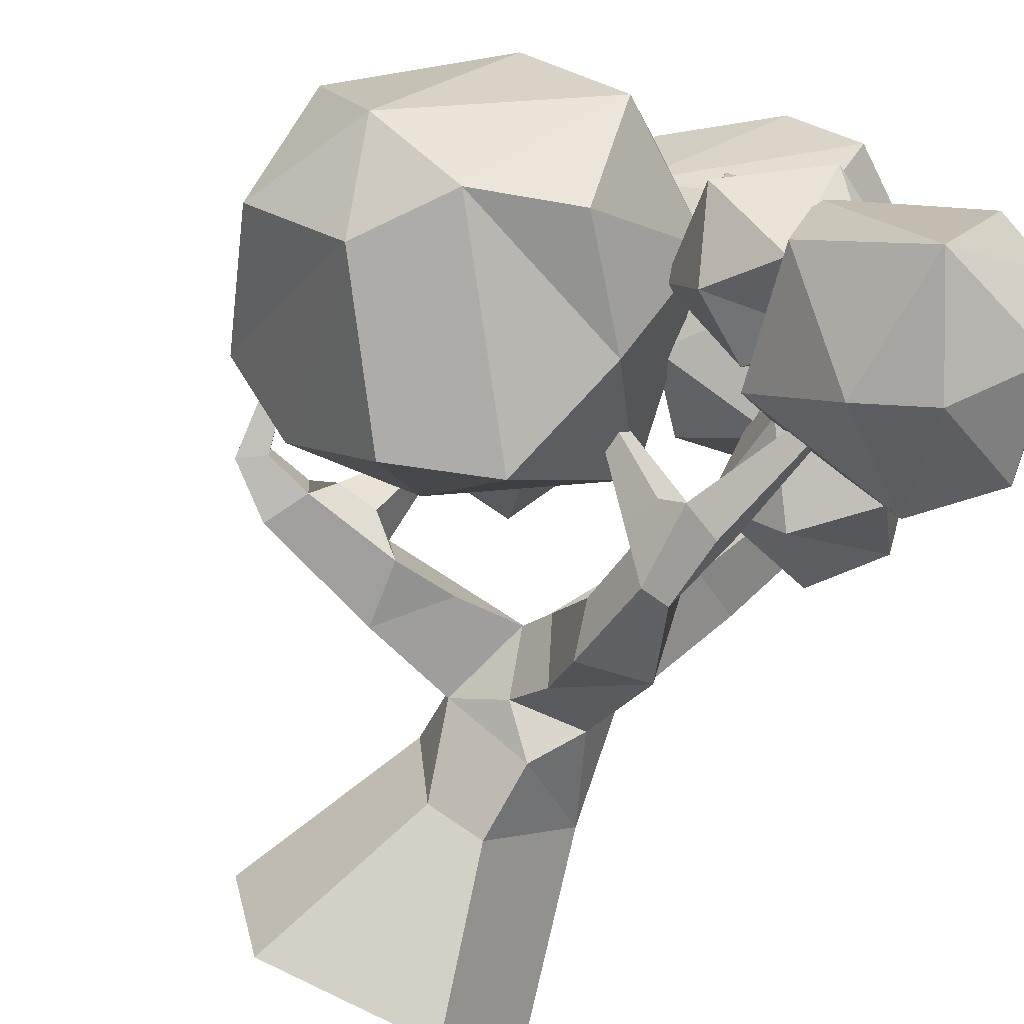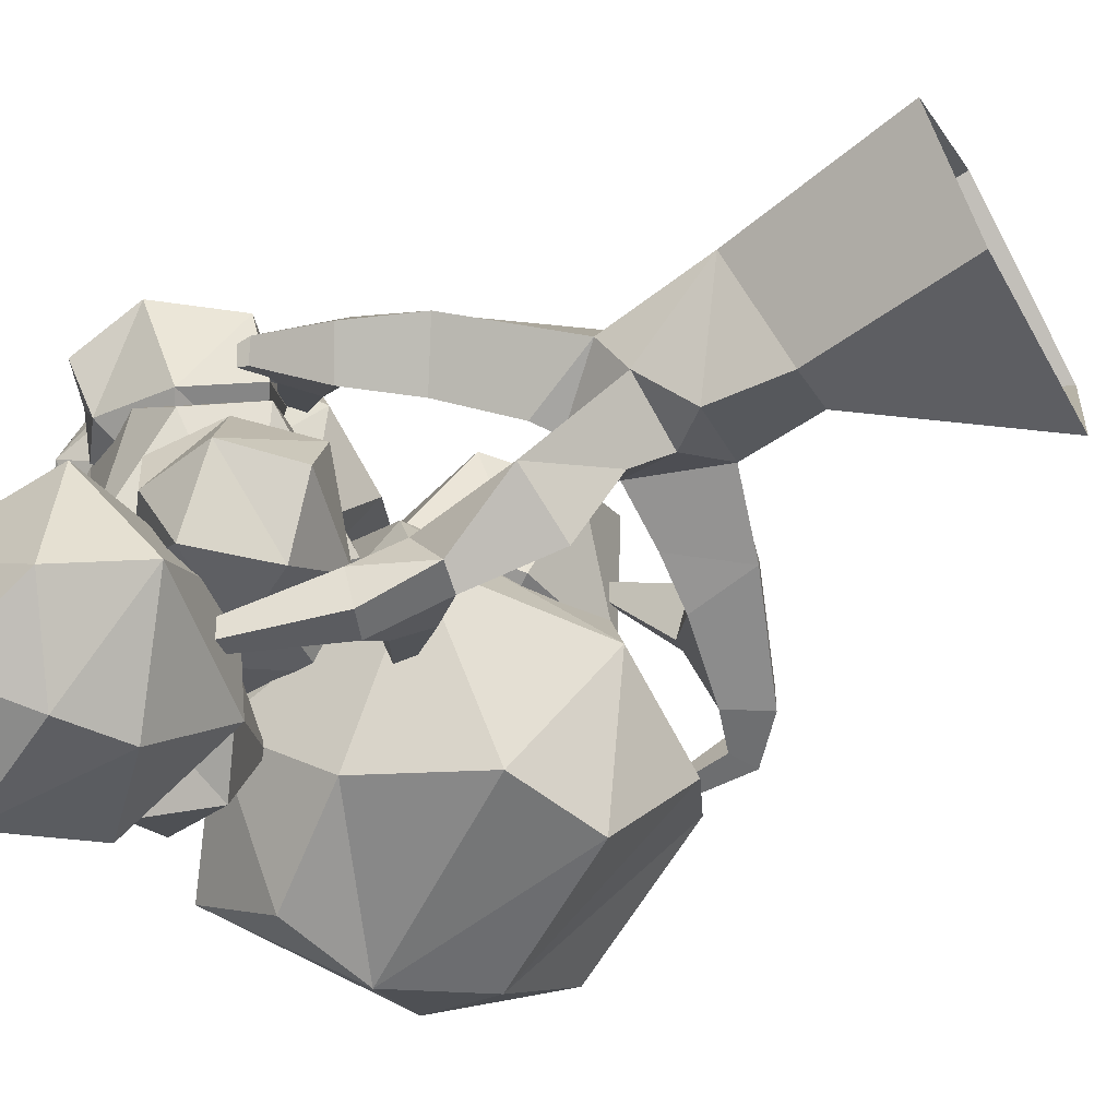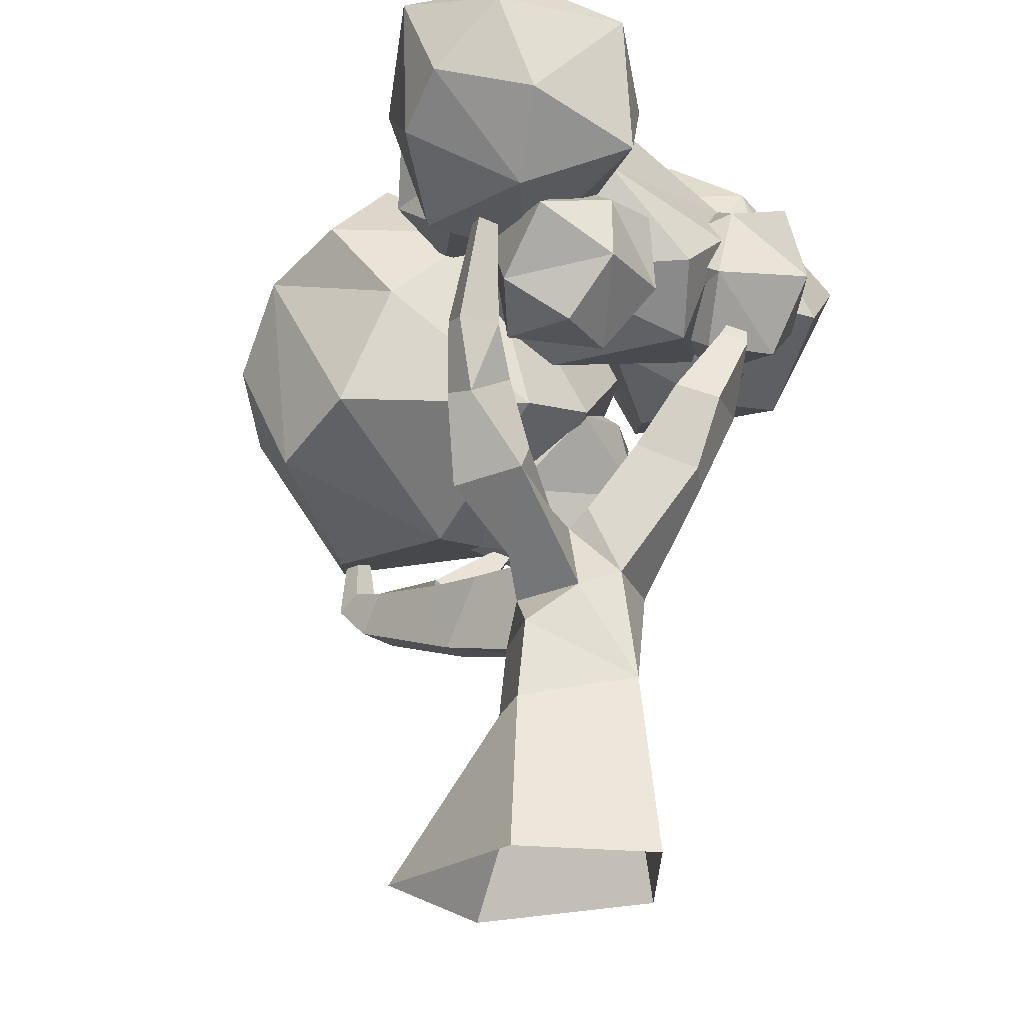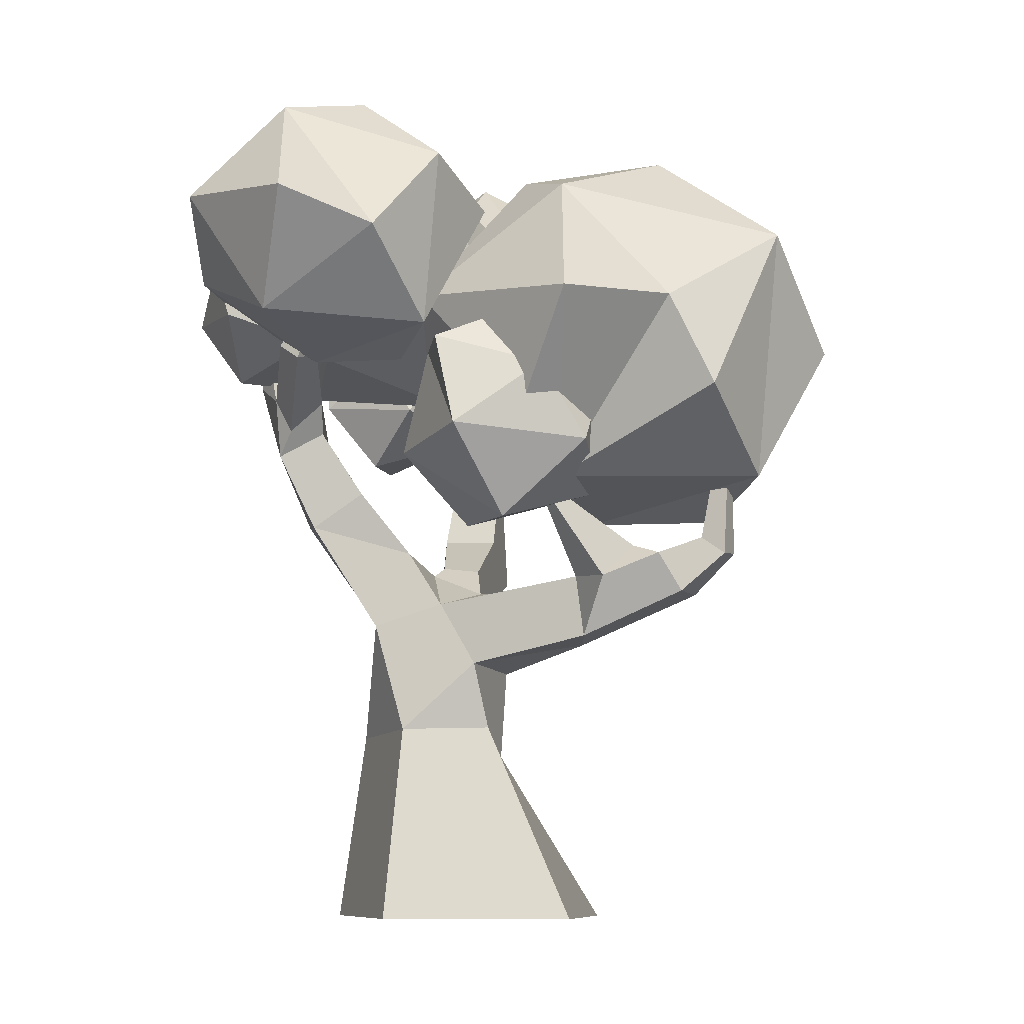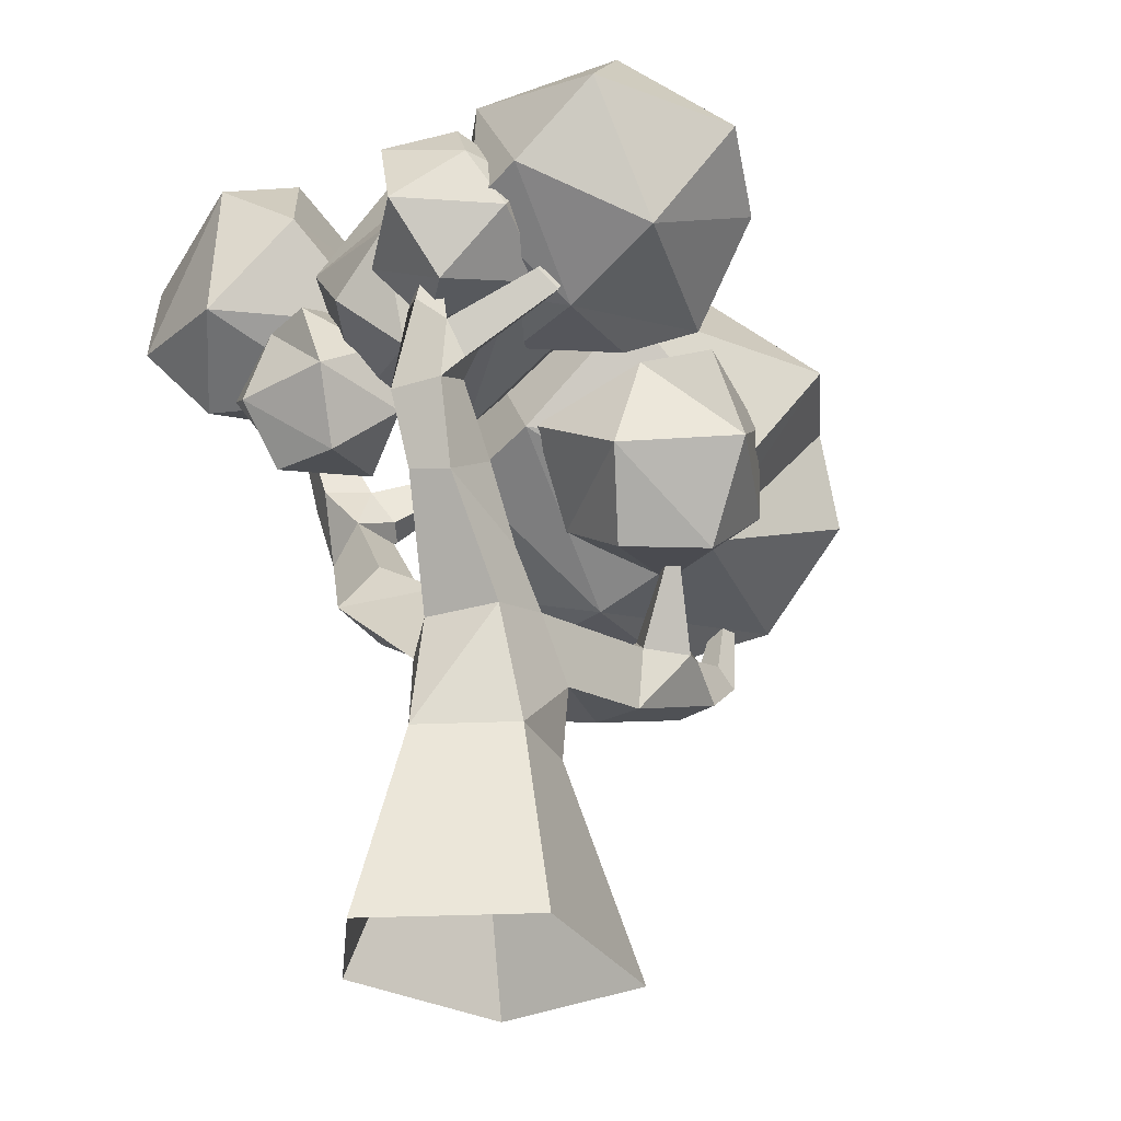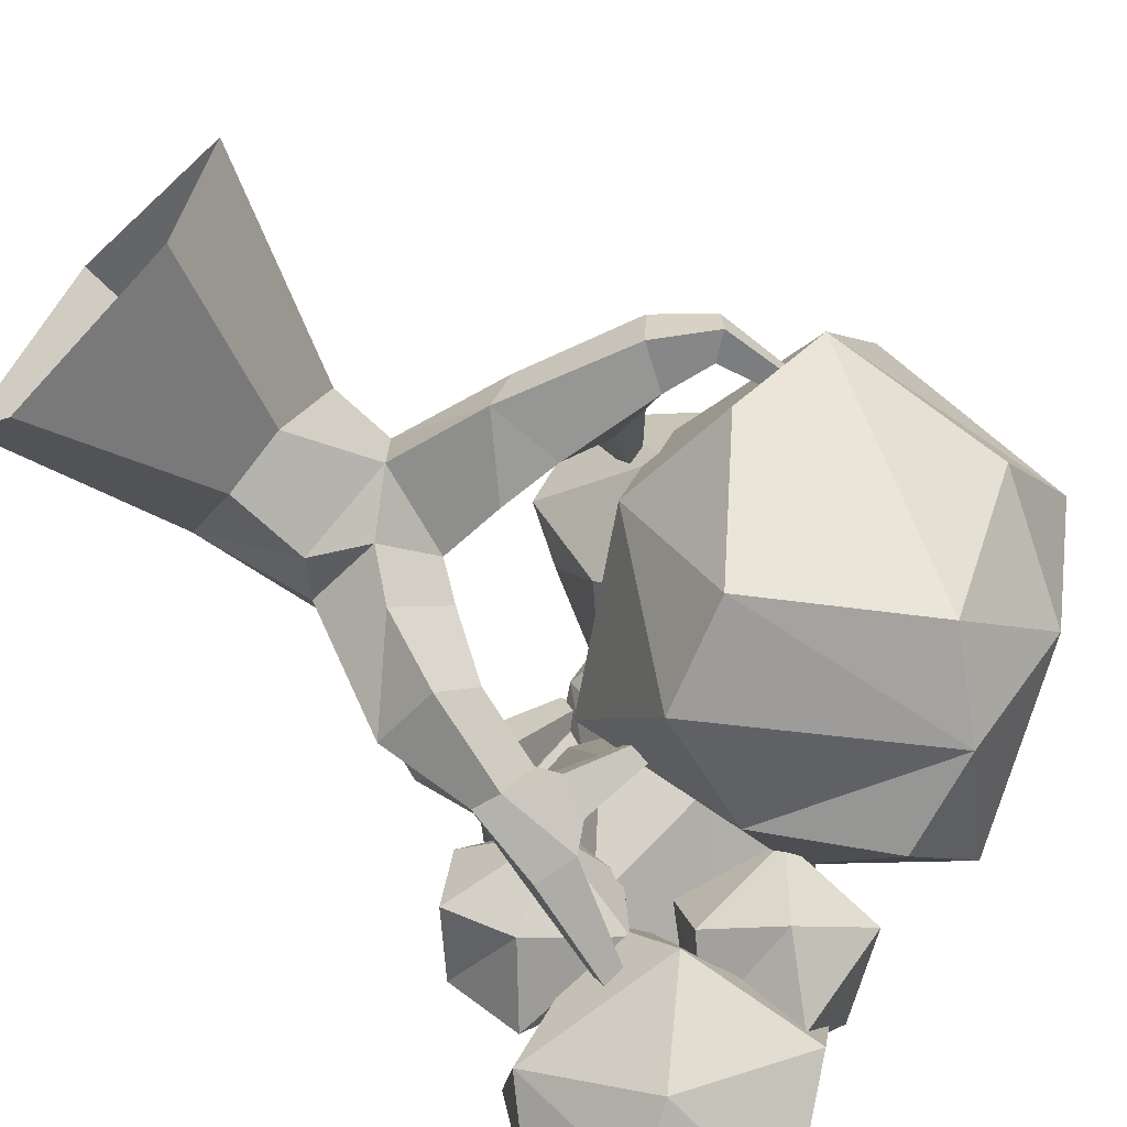
<metadata>
{"format":"obj","ext":"obj","renderer":"f3d","projection":"perspective","resolution":1024,"background":"white","views":[{"elev":-76.7,"azim":154.4,"up":"+Z"},{"elev":-62.2,"azim":-60.8,"up":"+Z"},{"elev":-25.1,"azim":-136.1,"up":"+Y"},{"elev":-8.6,"azim":24.7,"up":"+Y"},{"elev":-30.6,"azim":-42.7,"up":"+Y"},{"elev":-63.2,"azim":47.2,"up":"+Z"}]}
</metadata>
<code>
o drzewo_1_Plane.001
v 0.8171 6.106 -0.7292
v -1.29 7.634 -2.37
v 3.636 5.519 -0.07879
v -0.4712 7.17 1.812
v -1.891 6.753 1.071
v -1.559 -0.02738 -0.2979
v -0.2926 -0.02738 1.036
v 1.231 -0.02738 -1.353
v -0.6532 -0.02738 -1.502
v 1.482 4.772 0.9936
v -0.2756 2.047 0.6302
v 0.3402 1.775 -0.6435
v -0.237 1.775 -0.9665
v -1.607 4.402 0.4184
v 2.836 3.497 -0.3548
v 2.867 3.497 0.1468
v 2.61 3.929 0.1625
v 2.58 3.929 -0.3392
v -0.1158 3.908 -1.803
v -0.04691 4.356 -1.258
v -0.6477 4.387 -1.21
v -1.99 5.992 0.9047
v -1.854 6.072 0.6266
v -1.545 5.983 0.7703
v -0.9338 3.223 -0.09789
v -1.366 4.358 0.7586
v -0.2791 4.032 0.4905
v -0.5802 4.044 -0.2182
v 1.528 2.988 -0.2681
v 0.5001 2.772 0.4165
v 0.1046 3.442 0.4558
v 0.9451 3.639 -0.3995
v 3.361 4.692 -0.1531
v 1.68 3.696 0.2853
v 1.932 3.993 -0.06828
v -0.8793 3.967 -1.575
v -0.1338 3.376 -0.9972
v 0.08278 3.924 -0.5603
v -0.3641 3.986 -0.5855
v -1.219 6.252 1.825
v -1.111 1.987 -0.06797
v 0.5689 2.693 -0.2976
v -0.2904 2.612 -0.9049
v -1.908 5.174 0.4683
v -1.698 5.174 0.9742
v -1.251 5.429 0.7892
v -1.46 5.429 0.2833
v 3.326 3.923 -0.2796
v -0.6068 4.77 -2.051
v -0.3082 4.828 -2.101
v -0.1489 5.045 -1.616
v -0.6926 5.057 -1.553
v 0.01967 5.201 -1.77
v -0.2636 5.201 -1.472
v -0.1177 5.566 -1.901
v -0.8746 5.524 -1.915
v -0.6777 5.524 -2.296
v -0.3215 5.677 -2.112
v -0.4544 5.575 -1.651
v 3.362 4.682 0.022
v 3.194 4.732 0.0258
v 3.189 4.733 -0.1484
v -0.9743 6.089 1.869
v -1.713 5.803 1.059
v -0.6202 3.211 0.6398
v -0.333 3.858 -0.2609
v -0.7953 4.721 0.6839
v -1.07 4.732 0.03942
v 0.2445 3.626 -0.288
v 1.72 3.052 0.1638
v 1.588 3.713 -0.4082
v 3.32 3.899 0.01611
v 3.065 4.081 0.03547
v 3.057 4.083 -0.2706
v 2.108 3.662 0.5476
v 2.346 4.007 0.2463
v -0.7067 3.02 -0.5286
v 0.08951 3.02 -0.6352
v -1.185 5.755 0.9272
v -1.494 5.435 1.09
v -0.8807 6.165 1.601
v -1.1 6.351 1.57
v -2.064 7.082 0.4312
v 0.5744 6.985 0.221
v -0.9036 8.06 -1.292
v 0.517 7.693 -0.4987
v -1.554 7.945 1.051
v -1.332 8.525 -0.4742
v -1.602 5.949 0.268
v -2.12 6.519 -0.231
v -1.008 6.215 1.135
v -0.9 6.41 -1.375
v -0.2296 5.87 -0.3807
v -0.7397 7.595 1.517
v -1.763 7.48 -1.095
v 0.3515 6.58 -0.8288
v 0.1273 6.648 0.803
v -0.09129 8.296 -0.5118
v 0.3029 8.162 0.7565
v -1.029 7.122 -0.8934
v -1.591 7.532 -3.608
v -2.578 8.589 -1.779
v -2.249 8.228 -3.344
v -0.1897 8.476 -1.853
v -1.686 9.046 -1.615
v -0.9102 6.514 -1.579
v -0.2706 6.775 -2.39
v -2.658 6.967 -1.757
v -1.92 6.436 -2.677
v 0.009751 8.132 -2.753
v -2.143 8.018 -1.03
v -2.511 7.134 -3.092
v -0.9137 7.201 -3.358
v -2.084 8.821 -2.769
v -1.009 8.689 -3.51
v 1.041 6.586 1.015
v 1.394 4.214 1.587
v 1.998 4.603 0.3439
v 0.6829 4.225 0.9565
v 2.294 5.006 1.437
v 2.208 5.757 0.796
v 1.16 5.123 2.314
v 1.934 5.792 1.794
v 0.1472 4.993 1.47
v 0.796 4.832 0.07123
v 0.02796 5.637 0.433
v 0.8723 6.101 2.169
v 1.542 6.491 1.502
v 0.4727 6.076 1.535
v 1.561 5.919 0.004619
v 0.5847 7.132 3.051
v -0.755 6.378 2.983
v -1.928 6.75 1.627
v 0.9264 8.081 2.208
v 0.7221 6.265 2.128
v 0.1714 6.015 1.602
v -0.7638 6.023 1.82
v -0.3451 6.384 0.5332
v 1.013 7.67 1.236
v -0.2195 7.503 3.613
v -1.935 6.911 2.289
v -1.635 7.677 3.082
v -1.218 6.759 0.4695
v 0.3707 7.48 0.634
v -0.5787 8.318 0.4842
v -1.662 8.296 1.38
v -0.1201 8.835 1.951
v -0.7837 8.724 2.541
v -0.7954 8.947 1.119
v -0.2775 8.797 -1.5
v -0.4514 6.914 -1.321
v 0.5966 7.21 -1.28
v -0.2304 6.923 -2.008
v -0.07282 7.516 -0.7411
v 0.3465 8.086 -0.9967
v -1.029 7.605 -1.262
v -0.4305 8.112 -0.8826
v -0.751 7.506 -2.223
v 0.4194 7.384 -2.199
v -0.06632 7.995 -2.623
v -1.015 8.347 -1.506
v -0.6964 8.328 -1.977
v 0.699 8.209 -1.688
v 3.698 5.504 1.328
v 1.716 5.321 1.814
v -0.04433 5.389 -0.5741
v 4.058 7.302 0.2596
v 1.841 4.686 1.103
v 3.764 4.692 0.145
v 2.973 4.332 -0.6101
v 1.629 4.344 -0.2978
v 1.171 5.231 -2.295
v 2.231 4.863 -2.146
v 4.208 6.201 -0.9077
v 2.411 6.472 2.279
v 3.267 6.456 1.49
v -0.05398 5.62 0.3763
v 0.3768 6.722 1.516
v 0.7224 6.536 -1.988
v 3.259 6.438 -2.002
v 2.577 7.306 -2.161
v 0.3385 7.61 -0.9291
v 1.537 7.609 -2.194
v 3.544 7.451 -1.298
v 1.822 7.966 0.9625
v 2.554 8.385 -0.109
v 1.124 8.208 0.3779
v 1.584 8.546 -1.305
v -1.622 7.89 0.9616
v -2.028 5.995 1.313
v -0.97 6.306 1.63
v -1.622 6.004 0.6714
v -1.794 6.628 2.004
v -1.3 7.228 1.853
v -2.631 6.722 1.222
v -2.121 7.256 1.765
v -2.096 6.618 0.3149
v -0.9091 6.489 0.647
v -1.293 7.133 0.08778
v -2.554 7.503 0.9763
v -1.941 7.815 1.419
v -2.105 7.483 0.5798
v -0.7585 7.357 1.242
v -1.45 7.231 -1.222
v -1.508 5.348 -0.9787
v -0.5856 5.643 -1.478
v -1.668 5.356 -1.682
v -0.8869 5.949 -0.6726
v -0.6563 6.52 -1.106
v -1.974 6.038 -0.6334
v -1.267 6.546 -0.6121
v -2.226 5.94 -1.602
v -1.206 5.817 -2.178
v -1.84 6.429 -2.295
v -2.088 6.78 -0.8505
v -2.053 6.761 -1.419
v -0.7051 6.642 -1.881
v 0.5893 2.063 0.2359
v 1.602 -0.02738 0.3173
f 65 25 41
f 78 69 42
f 77 43 41
f 59 56 52
f 11 65 41
f 78 42 43
f 25 77 41
f 79 46 47
f 45 80 64
f 41 43 13
f 56 57 49
f 53 51 50
f 56 49 52
f 34 35 71
f 66 77 25
f 75 34 70
f 59 52 54
f 59 55 58
f 2 56 59
f 30 42 29
f 29 32 71
f 75 76 10
f 21 36 39
f 80 63 40 64
f 24 82 81 79
f 80 79 81 63
f 77 78 43
f 18 17 73 74
f 16 72 73 17
f 16 15 48 72
f 44 47 68 14
f 46 67 68 47
f 45 26 67 46
f 45 44 14 26
f 42 12 13 43
f 13 9 6 41
f 13 12 8 9
f 75 70 16 17
f 12 218 219 8
f 11 41 6 7
f 29 71 18 15
f 65 11 30 31
f 70 29 15 16
f 35 76 18 71
f 50 49 57 58
f 23 47 44 22
f 22 44 45 64
f 24 79 47 23
f 50 58 55 53
f 46 79 80 45
f 15 18 74 48
f 17 18 76 75
f 51 53 54 52
f 36 49 50 19
f 20 19 50 51
f 20 51 52 21
f 36 21 52 49
f 53 1 54
f 59 54 1
f 59 1 55
f 55 1 53
f 57 2 58
f 59 58 2
f 33 3 60
f 61 60 3
f 62 61 3
f 62 3 33
f 4 63 81
f 4 81 82
f 4 82 40
f 4 40 63
f 64 5 22
f 23 22 5
f 23 5 24
f 24 5 64
f 26 65 31 27
f 27 31 66 28
f 67 27 28 68
f 27 67 26
f 14 68 28 25
f 42 69 32 29
f 31 32 69
f 31 30 70 34
f 70 30 29
f 31 34 71 32
f 48 33 60 72
f 72 60 61 73
f 74 73 61 62
f 74 62 33 48
f 34 75 10
f 35 10 76
f 34 10 35
f 77 36 37 78
f 69 78 37 38
f 66 69 38 39
f 77 66 39 36
f 37 19 20 38
f 36 19 37
f 38 20 21 39
f 25 28 66
f 30 218 12 42
f 66 31 69
f 2 57 56
f 64 40 82 24
f 83 89 91
f 89 93 91
f 83 91 87
f 84 96 86
f 92 85 96
f 95 87 88
f 85 95 88
f 86 85 98
f 87 99 88
f 87 94 99
f 99 98 88
f 99 86 98
f 98 85 88
f 97 99 94
f 84 86 99
f 96 85 86
f 83 87 95
f 97 84 99
f 85 92 95
f 92 90 95
f 95 90 83
f 87 91 94
f 91 97 94
f 91 93 97
f 93 84 97
f 93 96 84
f 93 92 96
f 93 89 92
f 89 90 92
f 89 83 90
f 100 106 107
f 106 109 107
f 100 107 104
f 101 112 103
f 108 102 112
f 111 104 105
f 102 111 105
f 103 102 114
f 104 115 105
f 104 110 115
f 115 114 105
f 115 103 114
f 114 102 105
f 113 115 110
f 101 103 115
f 112 102 103
f 100 104 111
f 113 101 115
f 102 108 111
f 108 100 111
f 104 107 110
f 107 113 110
f 107 109 113
f 109 101 113
f 109 112 101
f 109 108 112
f 109 106 108
f 106 100 108
f 118 130 121
f 126 129 116
f 128 130 116
f 128 121 130
f 130 126 116
f 129 128 116
f 129 127 128
f 127 123 128
f 123 121 128
f 125 126 130
f 126 124 129
f 122 127 129
f 122 123 127
f 120 121 123
f 130 118 125
f 125 124 126
f 124 122 129
f 122 120 123
f 120 118 121
f 119 125 118
f 119 124 125
f 119 117 124
f 117 122 124
f 120 117 118
f 117 119 118
f 117 120 122
f 137 135 132
f 131 135 134
f 132 140 142
f 134 139 147
f 147 139 149
f 139 145 149
f 145 146 149
f 149 148 147
f 149 146 148
f 146 142 148
f 148 134 147
f 144 145 139
f 143 146 145
f 133 141 146
f 141 142 146
f 142 140 148
f 131 134 148
f 144 138 145
f 138 143 145
f 143 133 146
f 141 132 142
f 140 131 148
f 140 132 131
f 134 135 139
f 135 144 139
f 136 138 144
f 136 137 138
f 137 143 138
f 137 133 143
f 137 141 133
f 137 132 141
f 135 136 144
f 135 137 136
f 135 131 132
f 152 163 155
f 160 162 150
f 150 155 163
f 163 160 150
f 162 161 150
f 161 157 150
f 157 155 150
f 159 160 163
f 160 158 162
f 156 161 162
f 156 157 161
f 154 155 157
f 163 152 159
f 159 158 160
f 158 156 162
f 156 154 157
f 154 152 155
f 153 159 152
f 153 158 159
f 153 151 158
f 151 156 158
f 154 151 152
f 151 153 152
f 151 154 156
f 171 169 168
f 164 169 167
f 165 168 175
f 164 167 176
f 165 175 178
f 172 179 181
f 178 185 187
f 181 183 188
f 167 184 186
f 186 184 188
f 184 181 188
f 183 182 188
f 188 187 186
f 188 182 187
f 182 178 187
f 187 185 186
f 185 167 186
f 174 184 167
f 174 180 184
f 180 181 184
f 181 179 183
f 179 182 183
f 166 177 182
f 177 178 182
f 178 175 185
f 176 167 185
f 180 173 181
f 173 172 181
f 179 166 182
f 179 172 166
f 177 165 178
f 175 176 185
f 175 168 176
f 168 164 176
f 167 169 174
f 169 180 174
f 170 173 180
f 170 171 173
f 171 172 173
f 171 166 172
f 171 177 166
f 171 168 177
f 168 165 177
f 169 170 180
f 169 171 170
f 169 164 168
f 191 203 194
f 199 202 189
f 201 203 189
f 201 194 203
f 203 199 189
f 202 201 189
f 202 200 201
f 200 196 201
f 196 194 201
f 198 199 203
f 199 197 202
f 195 200 202
f 195 196 200
f 193 194 196
f 203 191 198
f 198 197 199
f 197 195 202
f 195 193 196
f 193 191 194
f 192 198 191
f 192 197 198
f 192 190 197
f 190 195 197
f 193 190 191
f 190 192 191
f 190 193 195
f 206 217 209
f 214 216 204
f 204 209 217
f 217 214 204
f 216 215 204
f 215 211 204
f 211 209 204
f 213 214 217
f 214 212 216
f 210 215 216
f 210 211 215
f 208 209 211
f 217 206 213
f 213 212 214
f 212 210 216
f 210 208 211
f 208 206 209
f 207 213 206
f 207 212 213
f 207 205 212
f 205 210 212
f 208 205 206
f 205 207 206
f 205 208 210
f 218 30 11
f 219 218 11 7
f 25 65 26 14

</code>
